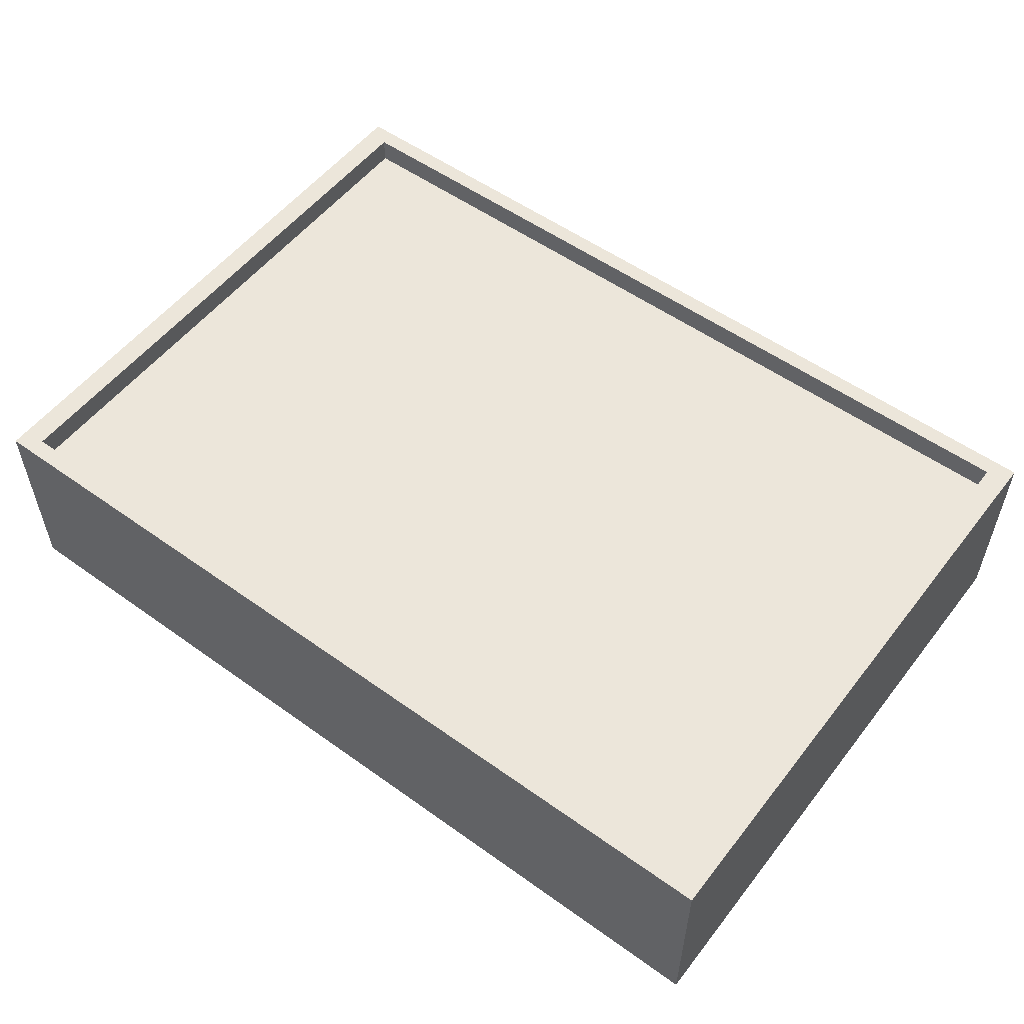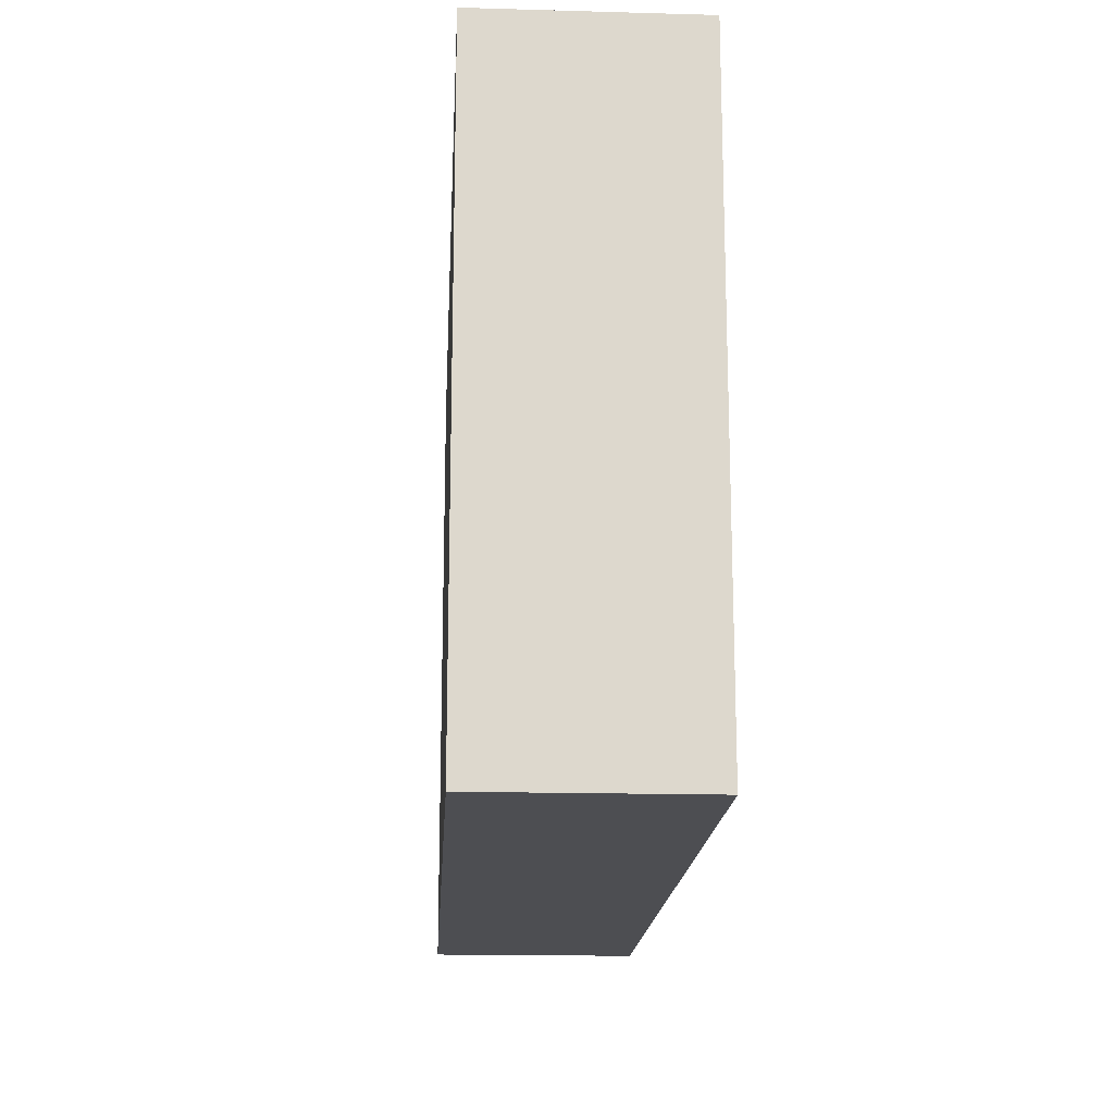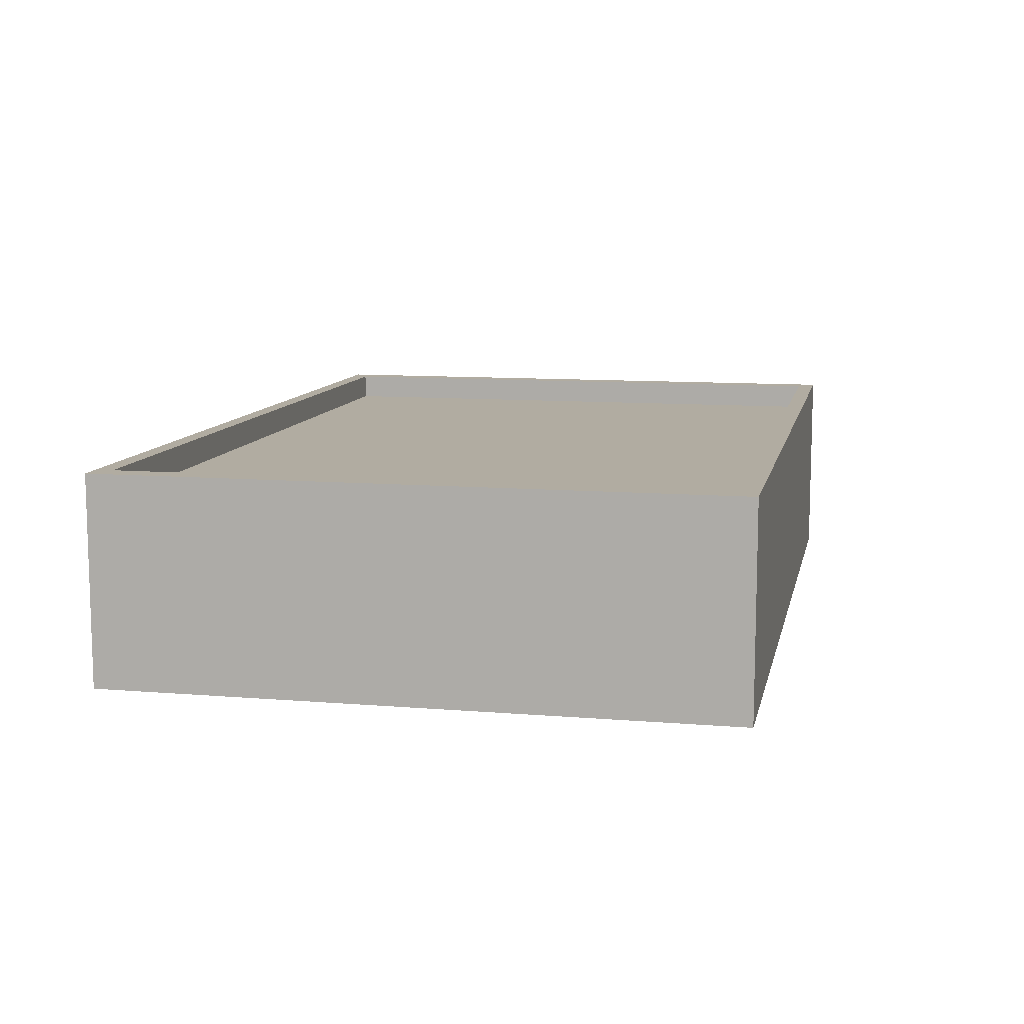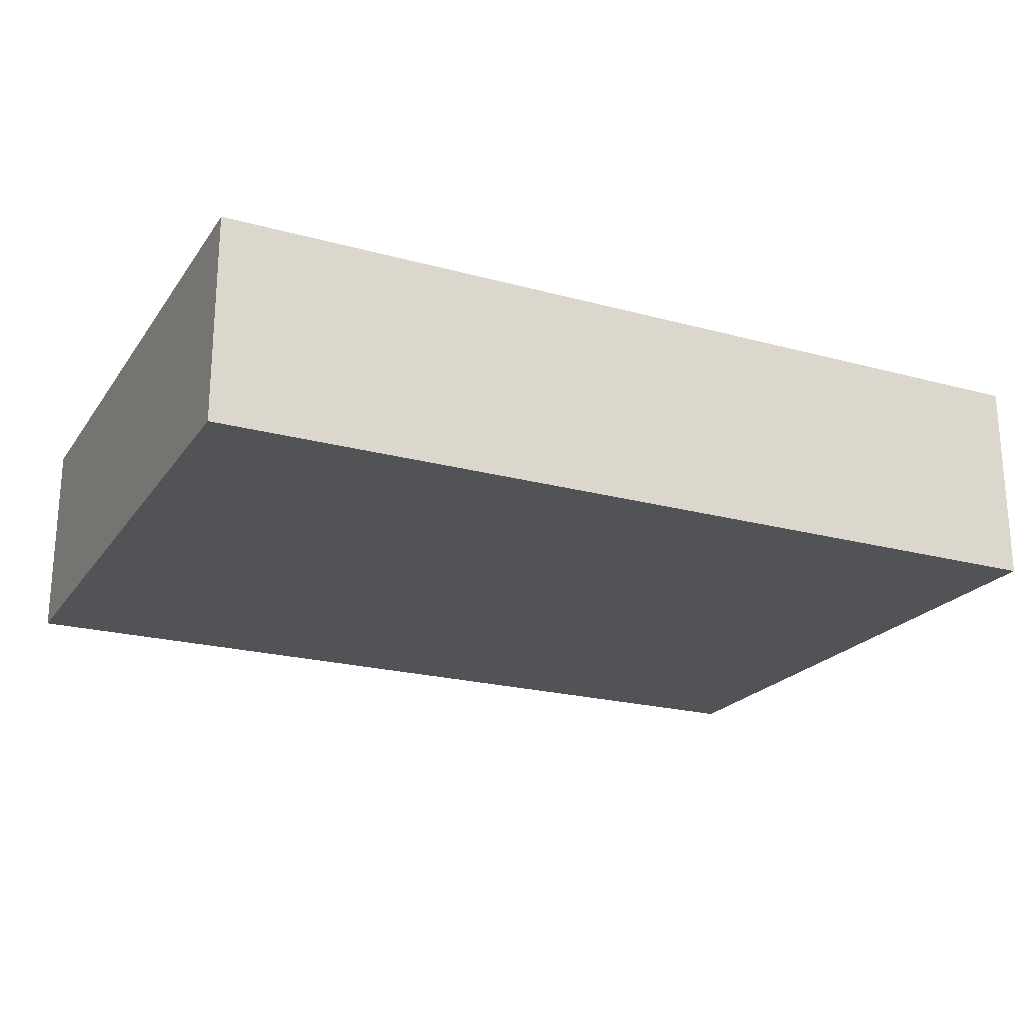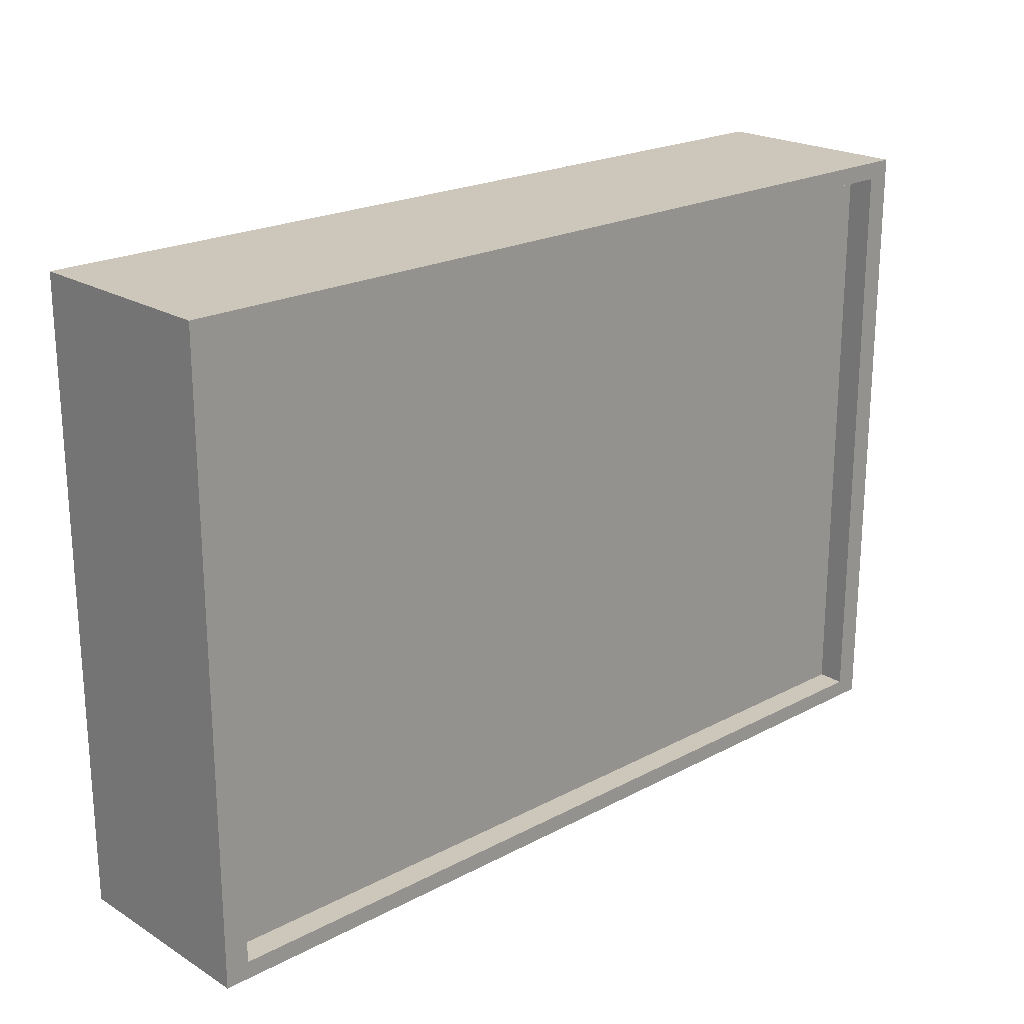
<metadata>
{"format":"obj","ext":"obj","renderer":"f3d","projection":"perspective","resolution":1024,"background":"white","views":[{"elev":54.4,"azim":-142.8,"up":"+Z"},{"elev":-17.1,"azim":-93.2,"up":"+Y"},{"elev":10.2,"azim":-78.1,"up":"+Z"},{"elev":-21.8,"azim":-25.6,"up":"+Z"},{"elev":21.4,"azim":-43.0,"up":"+Y"}]}
</metadata>
<code>
o Cube_Cube.003
v -5 -0.4868 0.07626
v -5 6.496 0.07626
v -5 6.496 -2.24
v -5 -0.4868 -2.24
v 5 6.496 0.07626
v 5 6.496 -2.24
v 5 -0.4868 0.07626
v 5 -0.4868 -2.24
v 4.734 -0.2928 0.07626
v -4.734 -0.2928 0.07626
v 4.734 -0.2928 -0.2255
v -4.734 -0.2928 -0.2255
v 4.734 6.302 0.07626
v -4.734 6.302 0.07626
v 4.734 6.302 -0.2255
v -4.734 6.302 -0.2255
f 1 2 3 4
f 2 5 6 3
f 5 7 8 6
f 7 1 4 8
f 4 3 6 8
f 1 7 9 10
f 10 9 11 12
f 7 5 13 9
f 5 2 14 13
f 2 1 10 14
f 11 15 16 12
f 9 13 15 11
f 13 14 16 15
f 14 10 12 16

</code>
